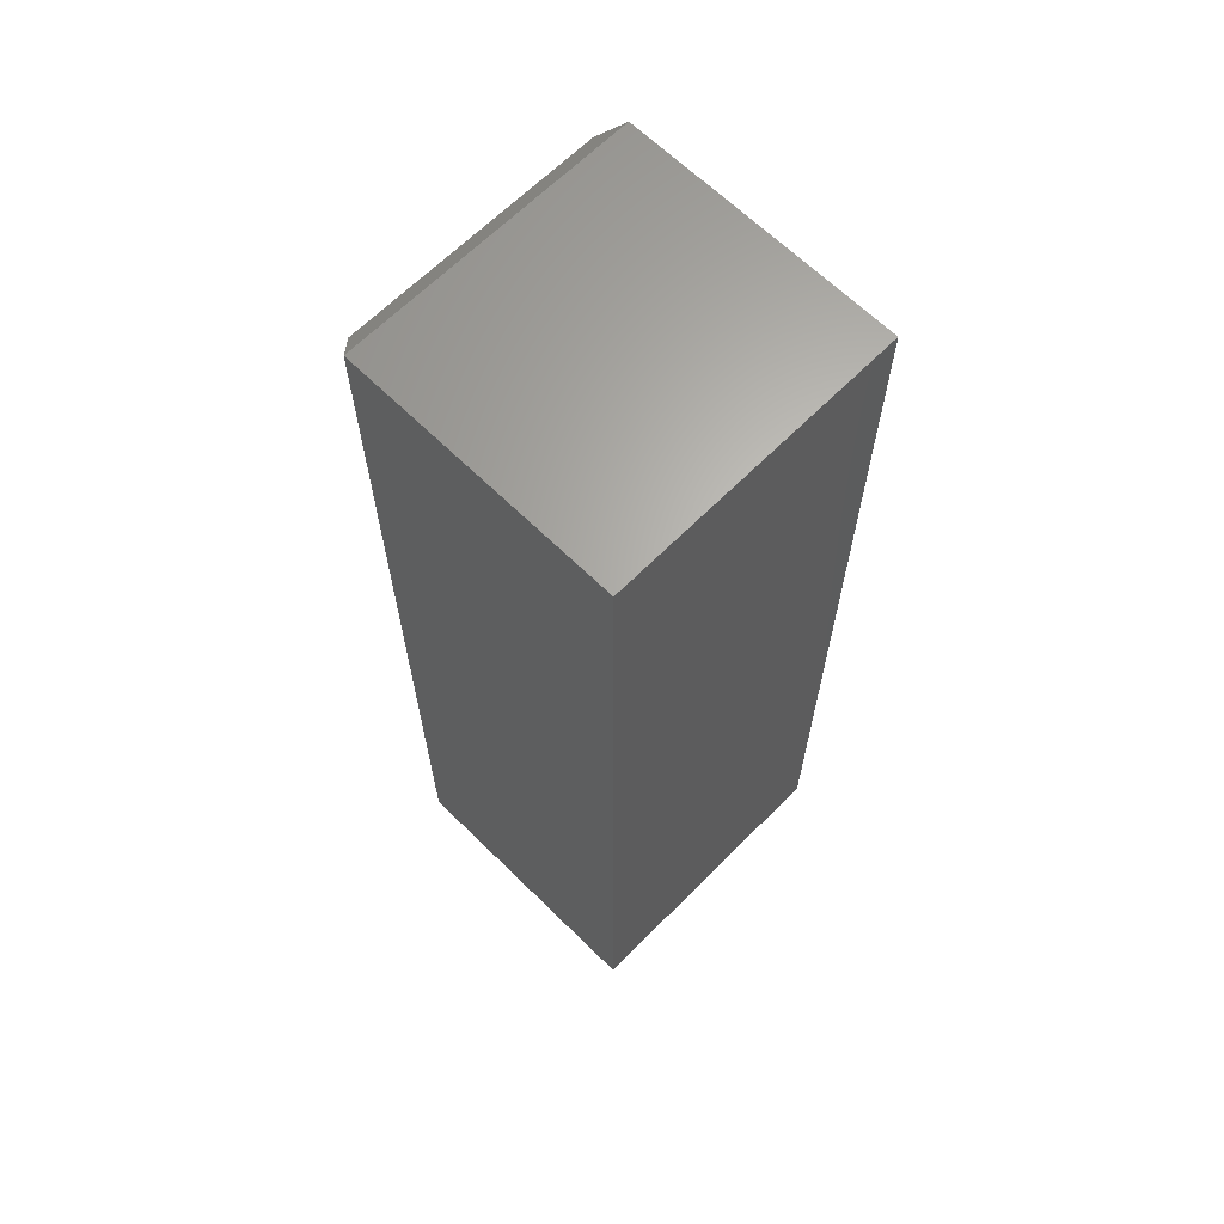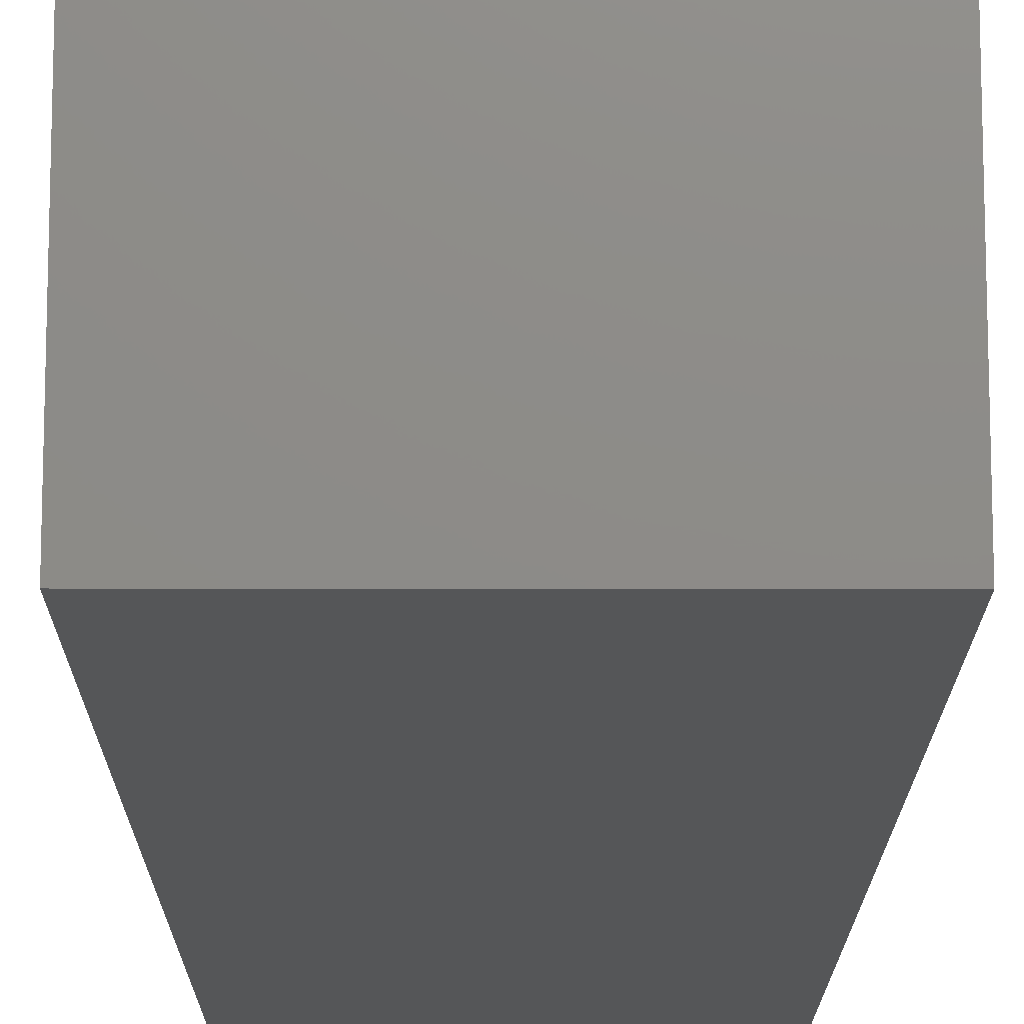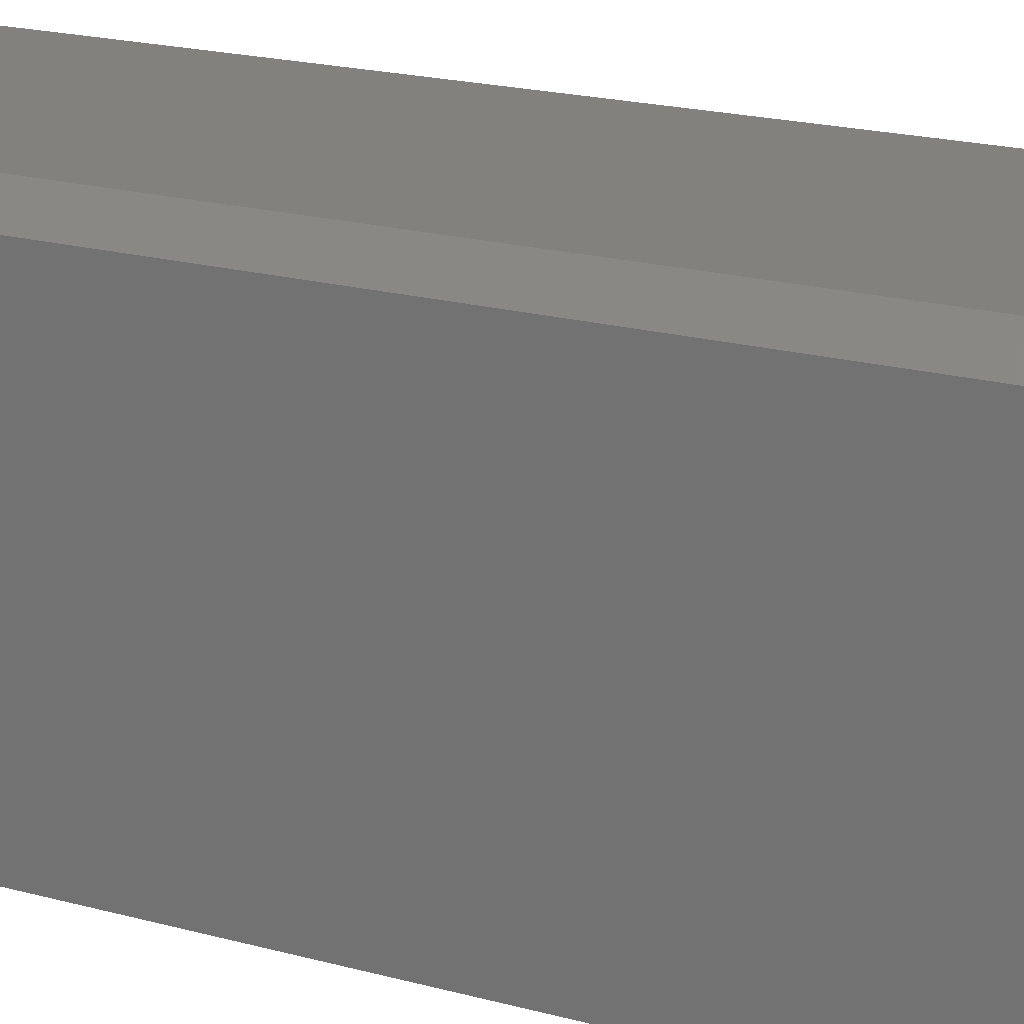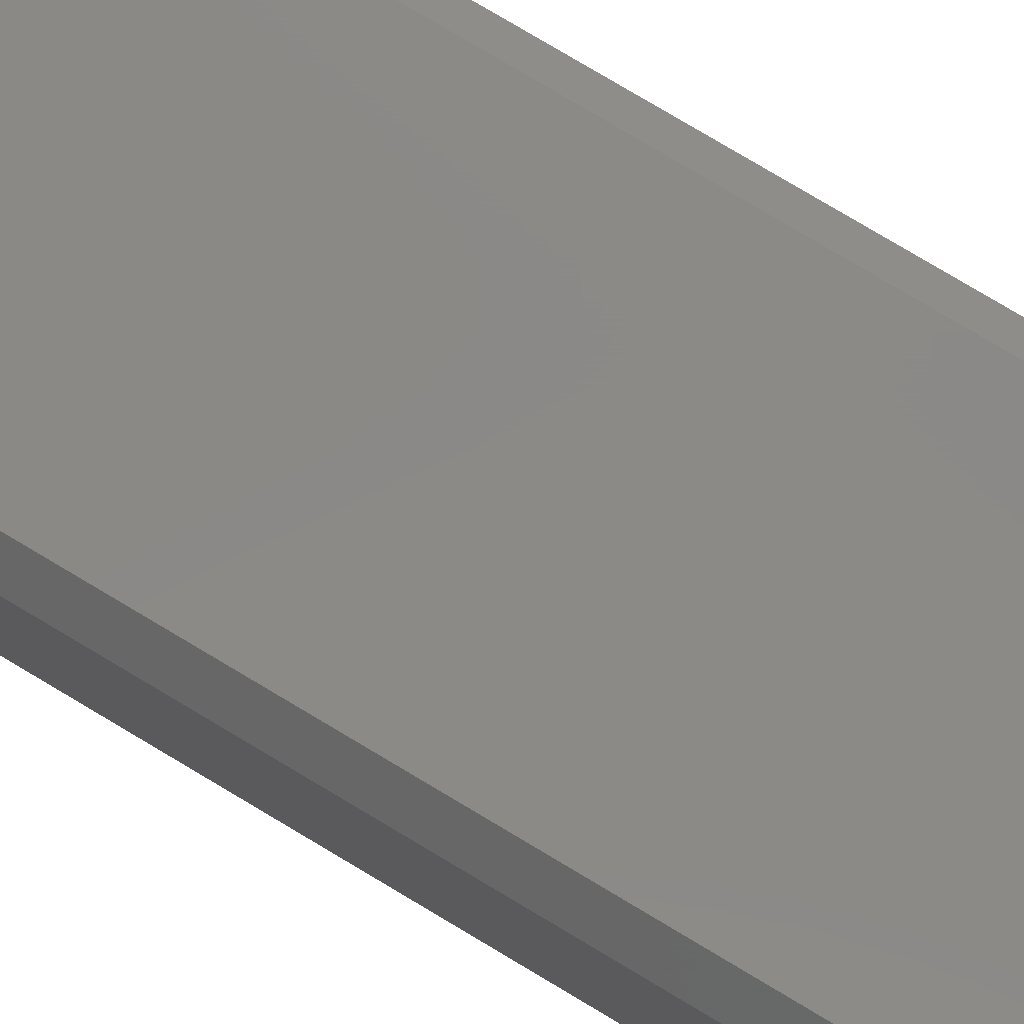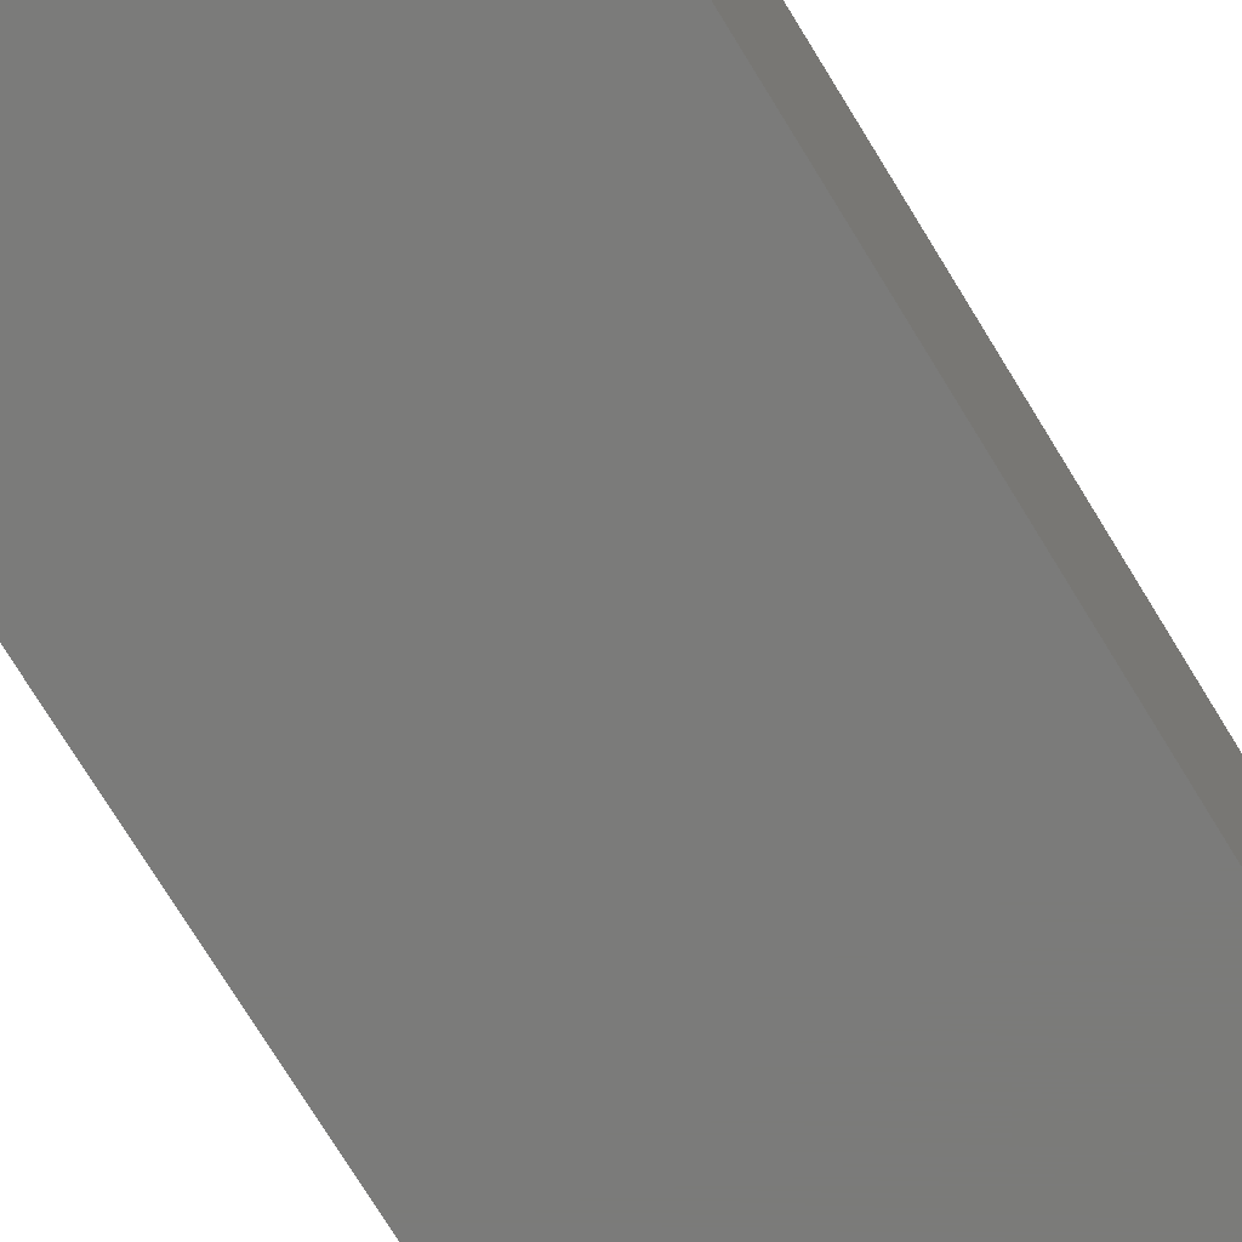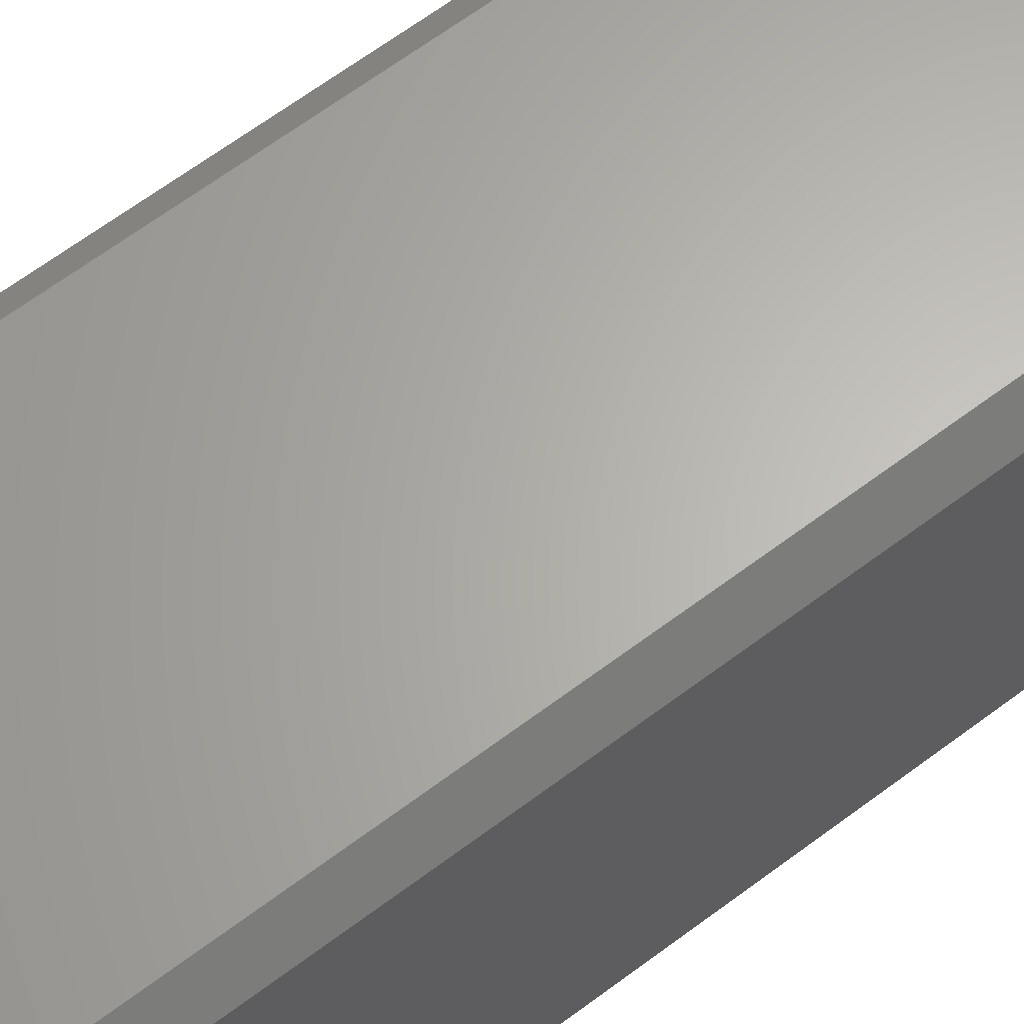
<metadata>
{"format":"stl","ext":"stl","renderer":"f3d","projection":"perspective","resolution":1024,"background":"white","views":[{"elev":65.0,"azim":134.7,"up":"+Y"},{"elev":-14.6,"azim":179.8,"up":"+Z"},{"elev":16.2,"azim":121.7,"up":"+Z"},{"elev":80.0,"azim":120.7,"up":"+Z"},{"elev":-74.0,"azim":-148.6,"up":"+Z"},{"elev":64.4,"azim":52.8,"up":"+Z"}]}
</metadata>
<code>
# stl→obj: 12 verts, 20 faces
v 0 -0.75 0
v 0.2344 -0.75 -1.435e-17
v 1.339e-17 -0.75 0.2188
v 0.2344 -0.75 0.2188
v 0 0 0
v 1.339e-17 0 0.2188
v 0.2344 0 -1.435e-17
v 0.2344 0 0.2188
v 0.2188 -0.01562 0.2344
v 0.01562 -0.01562 0.2344
v 0.2188 -0.7344 0.2344
v 0.01562 -0.7344 0.2344
f 1 2 3
f 3 2 4
f 5 6 7
f 7 6 8
f 6 5 3
f 3 5 1
f 9 10 11
f 11 10 12
f 7 8 2
f 2 8 4
f 8 9 4
f 4 9 11
f 8 6 9
f 9 6 10
f 6 3 10
f 10 3 12
f 4 11 3
f 3 11 12
f 5 7 1
f 1 7 2

</code>
